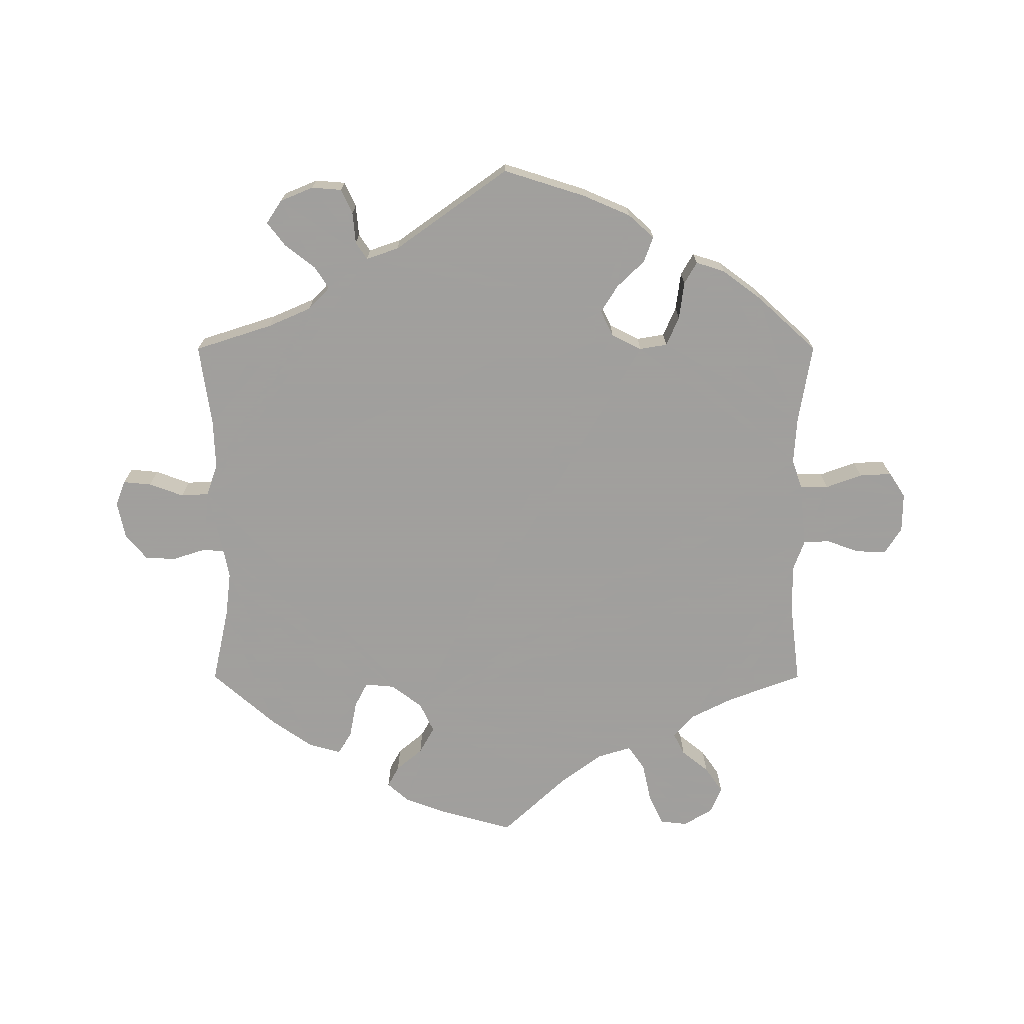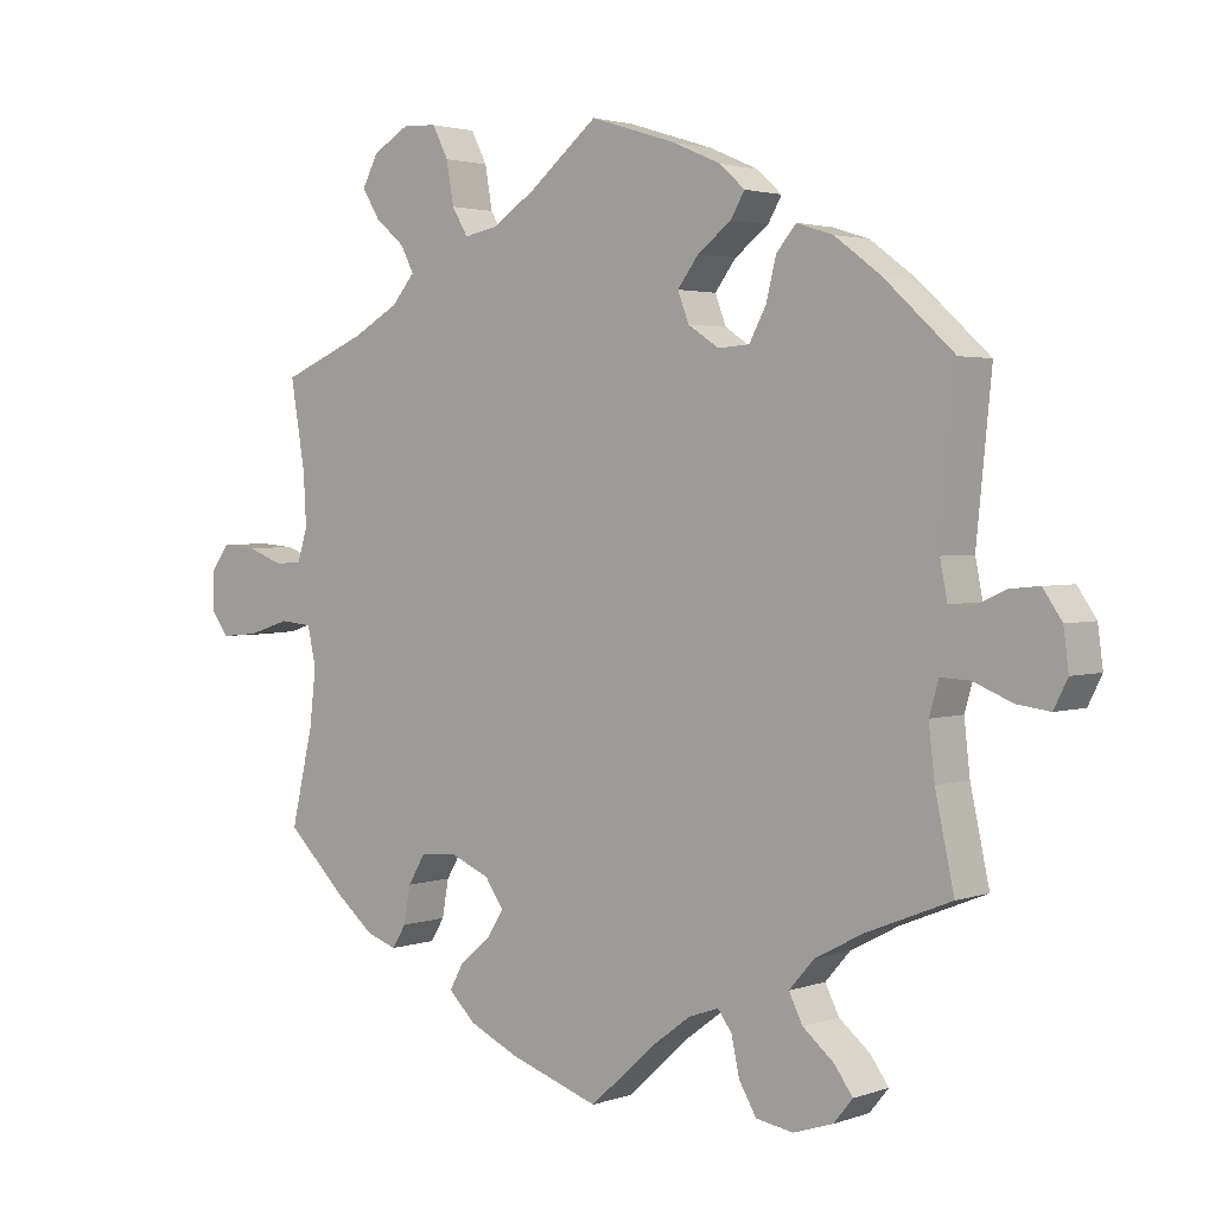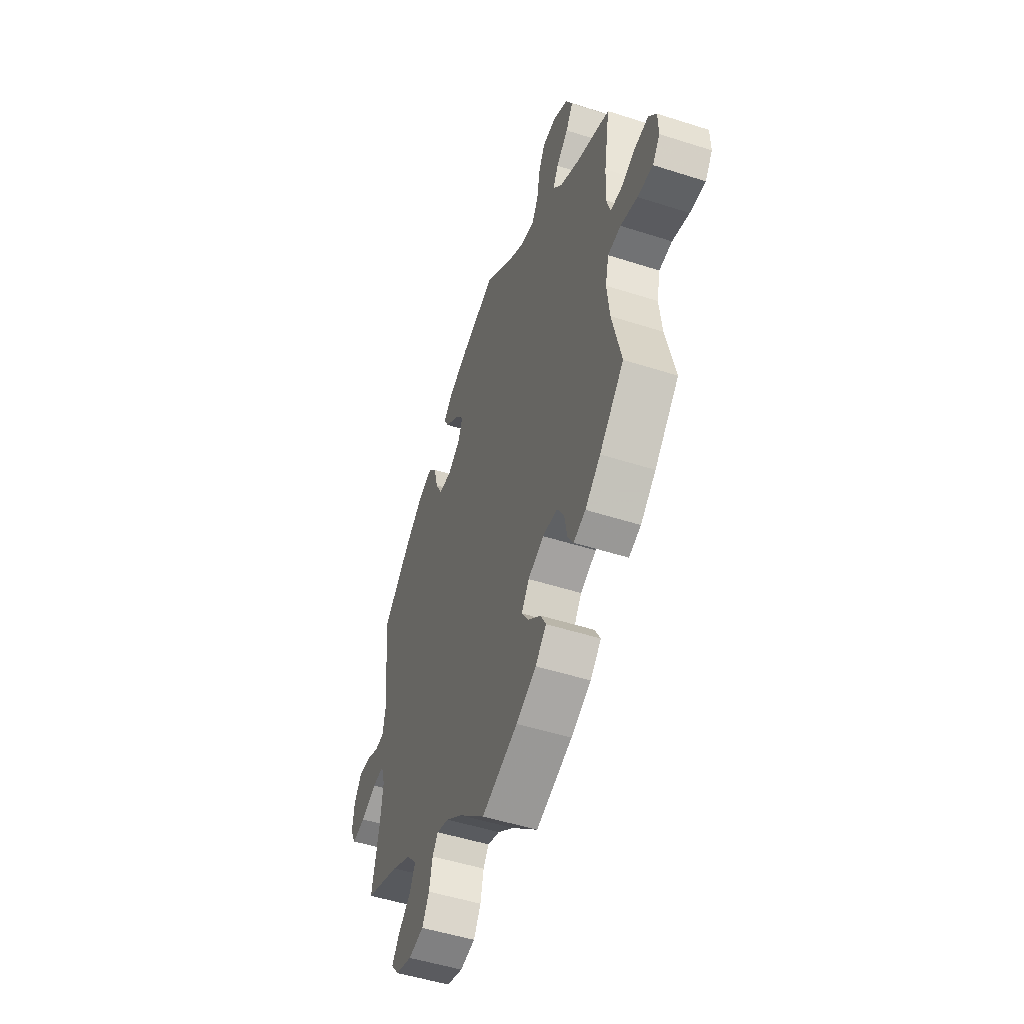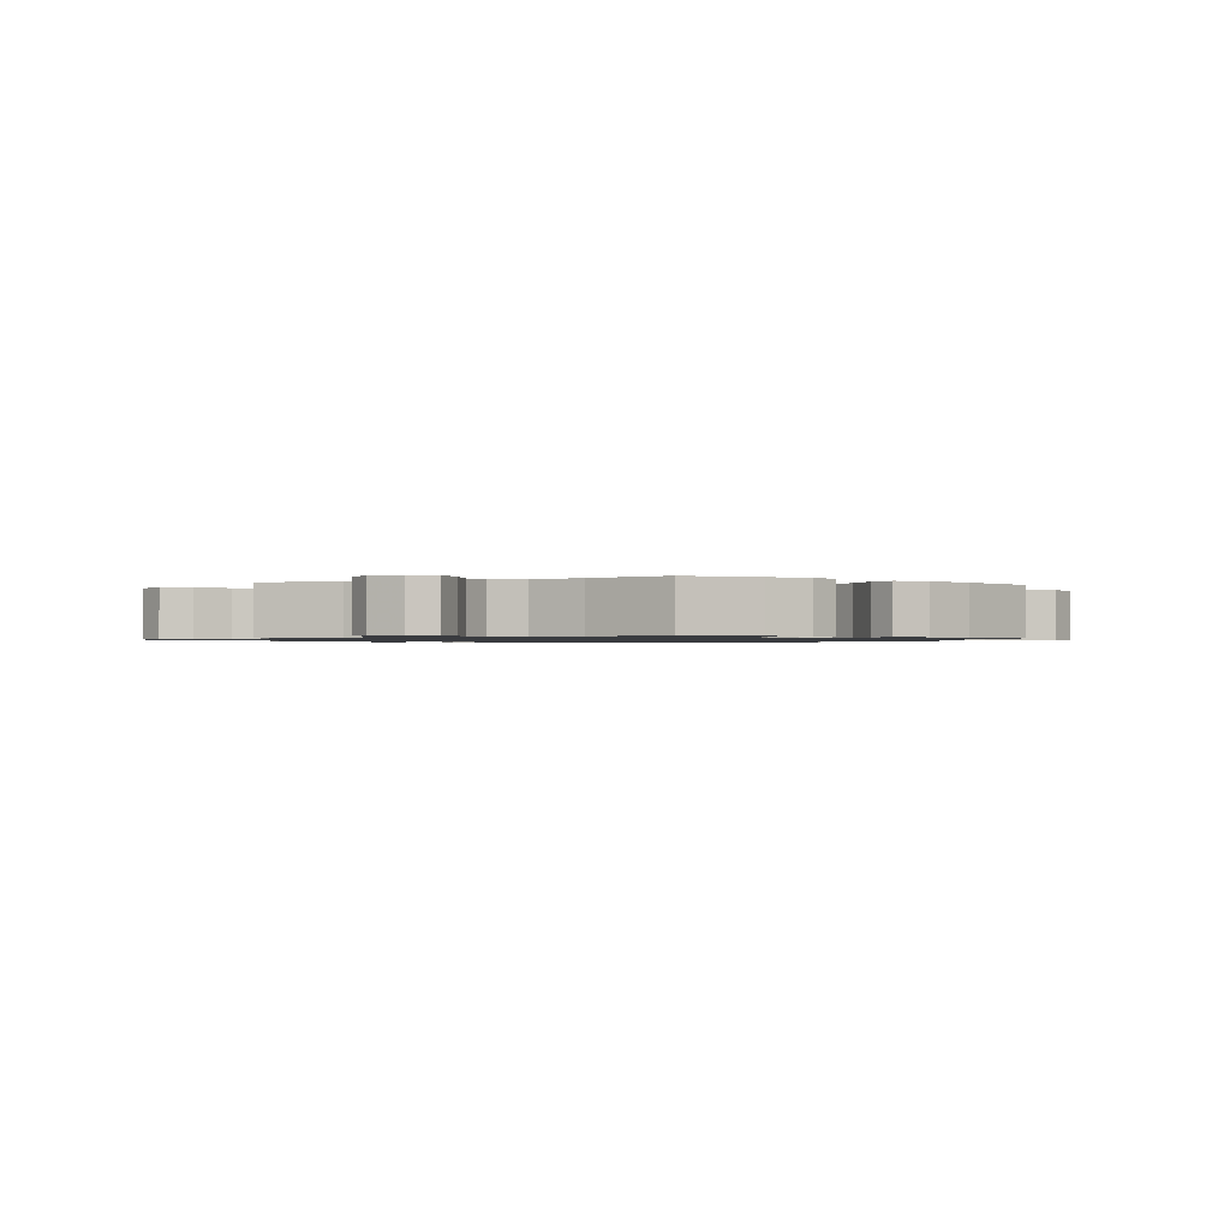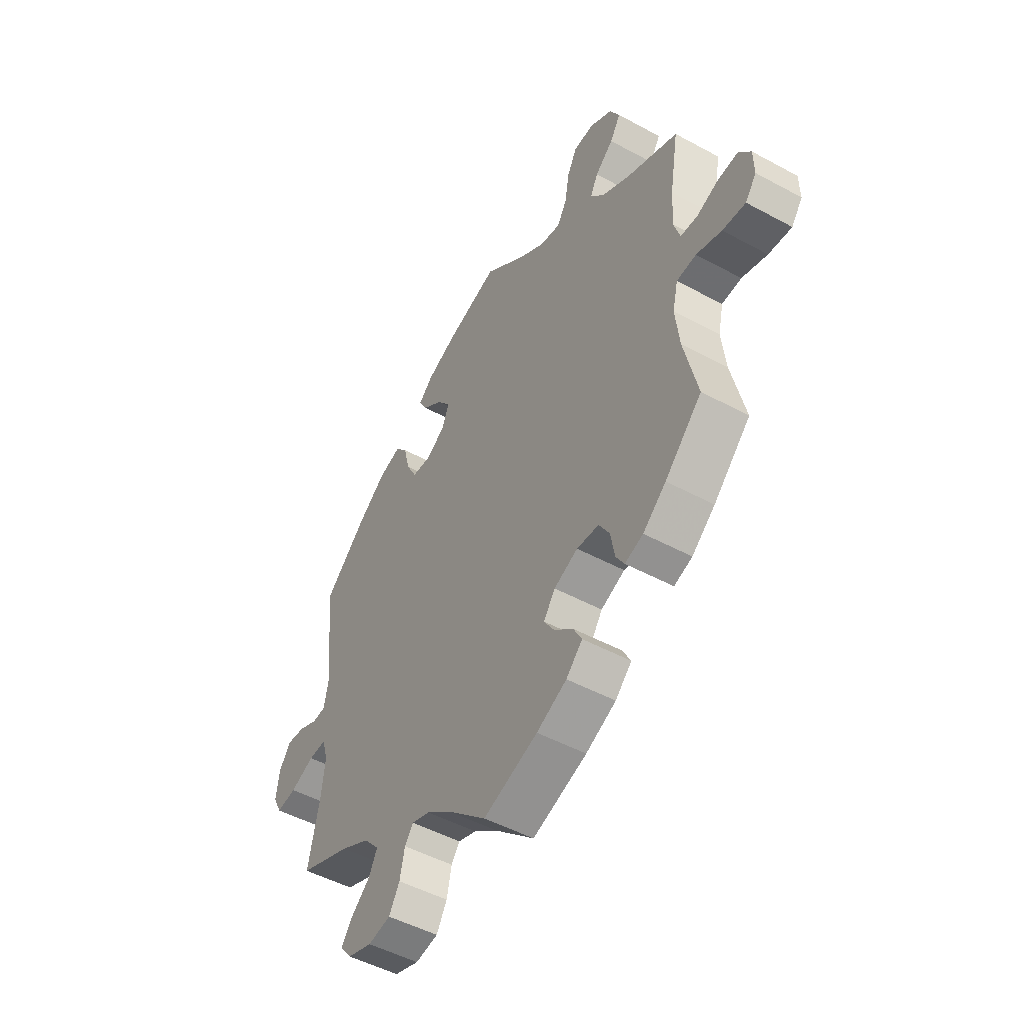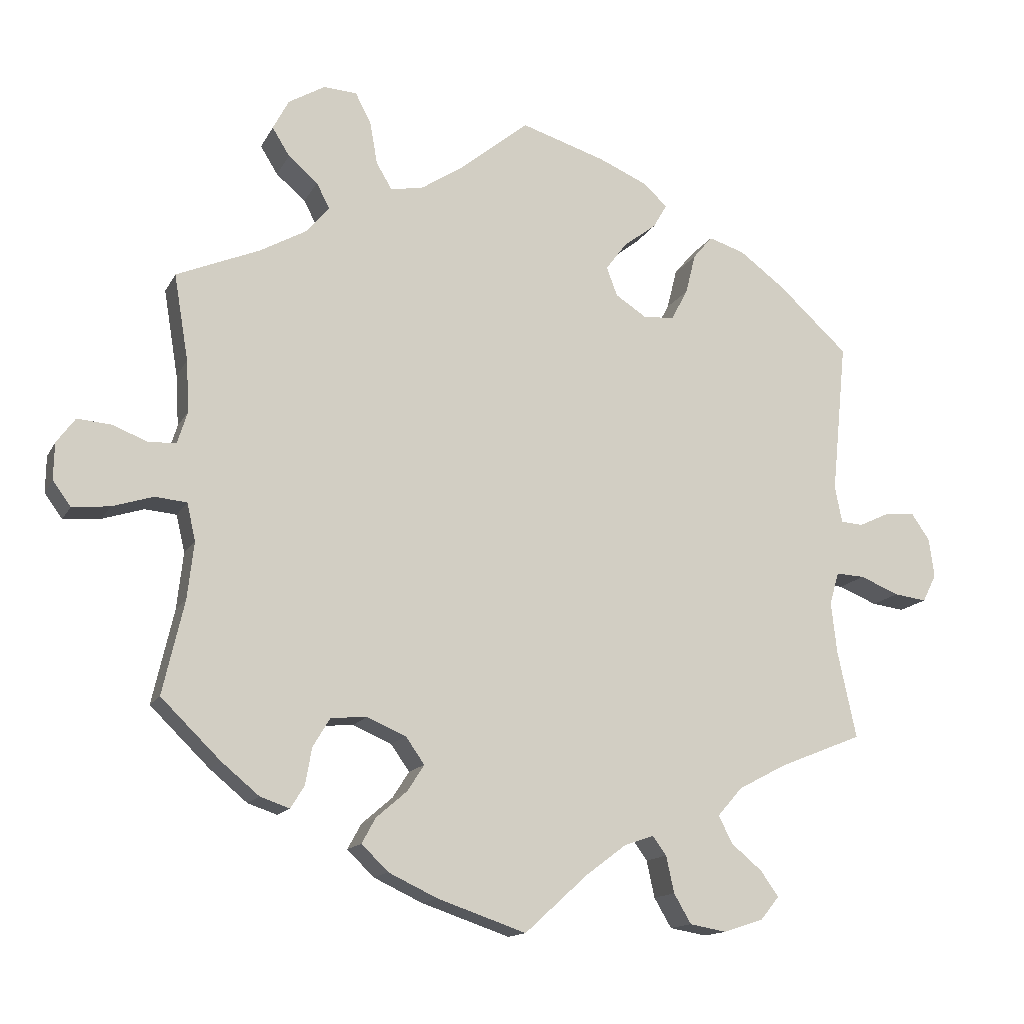
<metadata>
{"format":"obj","ext":"obj","renderer":"f3d","projection":"perspective","resolution":1024,"background":"white","views":[{"elev":-71.5,"azim":-60.0,"up":"+Y"},{"elev":2.5,"azim":-140.4,"up":"+Z"},{"elev":-50.4,"azim":70.6,"up":"+Z"},{"elev":-1.1,"azim":113.9,"up":"+Y"},{"elev":-49.4,"azim":59.0,"up":"+Z"},{"elev":-14.3,"azim":160.8,"up":"+Z"}]}
</metadata>
<code>
v -0.475 0.07 -0.168
v -0.467 0.07 -0.097
v -0.48 0.07 -0.052
v -0.52 0.07 -0.054
v -0.574 0.07 -0.076
v -0.619 0.07 -0.082
v -0.638 0.07 -0.044
v -0.631 0.07 0.01
v -0.605 0.07 0.048
v -0.564 0.07 0.044
v -0.521 0.07 0.024
v -0.49 0.07 0.026
v -0.48 0.07 0.077
v -0.501 0.07 0.288
v -0.404 0.07 0.377
v -0.341 0.07 0.424
v -0.291 0.07 0.44
v -0.264 0.07 0.408
v -0.25 0.07 0.352
v -0.227 0.07 0.309
v -0.184 0.07 0.306
v -0.141 0.07 0.334
v -0.126 0.07 0.374
v -0.155 0.07 0.413
v -0.201 0.07 0.448
v -0.22 0.07 0.481
v -0.186 0.07 0.512
v -0.119 0.07 0.541
v -0.001 0.07 0.578
v 0.094 0.07 0.5
v 0.153 0.07 0.461
v 0.199 0.07 0.452
v 0.221 0.07 0.489
v 0.231 0.07 0.547
v 0.253 0.07 0.59
v 0.299 0.07 0.593
v 0.35 0.07 0.563
v 0.372 0.07 0.521
v 0.348 0.07 0.482
v 0.307 0.07 0.447
v 0.289 0.07 0.412
v 0.321 0.07 0.374
v 0.385 0.07 0.338
v 0.501 0.07 0.289
v 0.481 0.07 0.169
v 0.477 0.07 0.098
v 0.491 0.07 0.053
v 0.529 0.07 0.051
v 0.578 0.07 0.07
v 0.625 0.07 0.074
v 0.651 0.07 0.039
v 0.652 0.07 -0.012
v 0.627 0.07 -0.046
v 0.575 0.07 -0.041
v 0.518 0.07 -0.023
v 0.474 0.07 -0.027
v 0.462 0.07 -0.079
v 0.471 0.07 -0.158
v 0.501 0.07 -0.288
v 0.418 0.07 -0.369
v 0.366 0.07 -0.412
v 0.325 0.07 -0.426
v 0.306 0.07 -0.395
v 0.297 0.07 -0.344
v 0.273 0.07 -0.304
v 0.223 0.07 -0.3
v 0.169 0.07 -0.323
v 0.143 0.07 -0.36
v 0.166 0.07 -0.396
v 0.209 0.07 -0.433
v 0.228 0.07 -0.468
v 0.191 0.07 -0.504
v 0.123 0.07 -0.536
v 0 0.07 -0.578
v -0.088 0.07 -0.498
v -0.144 0.07 -0.456
v -0.185 0.07 -0.442
v -0.204 0.07 -0.468
v -0.215 0.07 -0.519
v -0.239 0.07 -0.56
v -0.29 0.07 -0.569
v -0.345 0.07 -0.551
v -0.371 0.07 -0.519
v -0.346 0.07 -0.484
v -0.303 0.07 -0.448
v -0.284 0.07 -0.41
v -0.318 0.07 -0.371
v -0.384 0.07 -0.336
v -0.501 0.07 -0.289
v -0.475 0 -0.168
v -0.467 0 -0.097
v -0.48 0 -0.052
v -0.52 0 -0.054
v -0.574 0 -0.076
v -0.619 0 -0.082
v -0.638 0 -0.044
v -0.631 0 0.01
v -0.605 0 0.048
v -0.564 0 0.044
v -0.521 0 0.024
v -0.49 0 0.026
v -0.48 0 0.077
v -0.501 0 0.288
v -0.404 0 0.377
v -0.341 0 0.424
v -0.291 0 0.44
v -0.264 0 0.408
v -0.25 0 0.352
v -0.227 0 0.309
v -0.184 0 0.306
v -0.141 0 0.334
v -0.126 0 0.374
v -0.155 0 0.413
v -0.201 0 0.448
v -0.22 0 0.481
v -0.186 0 0.512
v -0.119 0 0.541
v -0.001 0 0.578
v 0.094 0 0.5
v 0.153 0 0.461
v 0.199 0 0.452
v 0.221 0 0.489
v 0.231 0 0.547
v 0.253 0 0.59
v 0.299 0 0.593
v 0.35 0 0.563
v 0.372 0 0.521
v 0.348 0 0.482
v 0.307 0 0.447
v 0.289 0 0.412
v 0.321 0 0.374
v 0.385 0 0.338
v 0.501 0 0.289
v 0.481 0 0.169
v 0.477 0 0.098
v 0.491 0 0.053
v 0.529 0 0.051
v 0.578 0 0.07
v 0.625 0 0.074
v 0.651 0 0.039
v 0.652 0 -0.012
v 0.627 0 -0.046
v 0.575 0 -0.041
v 0.518 0 -0.023
v 0.474 0 -0.027
v 0.462 0 -0.079
v 0.471 0 -0.158
v 0.501 0 -0.288
v 0.418 0 -0.369
v 0.366 0 -0.412
v 0.325 0 -0.426
v 0.306 0 -0.395
v 0.297 0 -0.344
v 0.273 0 -0.304
v 0.223 0 -0.3
v 0.169 0 -0.323
v 0.143 0 -0.36
v 0.166 0 -0.396
v 0.209 0 -0.433
v 0.228 0 -0.468
v 0.191 0 -0.504
v 0.123 0 -0.536
v 0 0 -0.578
v -0.088 0 -0.498
v -0.144 0 -0.456
v -0.185 0 -0.442
v -0.204 0 -0.468
v -0.215 0 -0.519
v -0.239 0 -0.56
v -0.29 0 -0.569
v -0.345 0 -0.551
v -0.371 0 -0.519
v -0.346 0 -0.484
v -0.303 0 -0.448
v -0.284 0 -0.41
v -0.318 0 -0.371
v -0.384 0 -0.336
v -0.501 0 -0.289
f 88 89 1
f 87 88 1 2
f 86 87 2 3
f 82 83 84 85
f 82 85 86
f 81 82 86
f 78 79 80 81
f 77 78 81 86
f 72 73 74 75
f 72 75 76
f 69 70 71 72
f 68 69 72 76
f 67 68 76 77
f 61 62 63 64
f 61 64 65
f 58 59 60 61
f 57 58 61 65
f 56 57 65 66
f 52 53 54 55
f 50 51 52 55
f 48 49 50 55
f 47 48 55 56
f 46 47 56 66
f 43 44 45
f 42 43 45 46
f 41 42 46 66
f 37 38 39 40
f 37 40 41
f 36 37 41
f 33 34 35 36
f 32 33 36 41
f 31 32 41 66
f 27 28 29 30
f 24 25 26 27
f 23 24 27 30
f 22 23 30 31
f 16 17 18 19
f 16 19 20
f 13 14 15 16
f 12 13 16 20
f 8 9 10 11
f 8 11 12
f 7 8 12
f 4 5 6 7
f 3 4 7 12
f 21 22 31 66
f 66 67 77 86
f 20 21 66 86
f 3 12 20 86
f 90 178 177
f 91 90 177 176
f 92 91 176 175
f 174 173 172 171
f 175 174 171
f 175 171 170
f 170 169 168 167
f 175 170 167 166
f 164 163 162 161
f 165 164 161
f 161 160 159 158
f 165 161 158 157
f 166 165 157 156
f 153 152 151 150
f 154 153 150
f 150 149 148 147
f 154 150 147 146
f 155 154 146 145
f 144 143 142 141
f 144 141 140 139
f 144 139 138 137
f 145 144 137 136
f 155 145 136 135
f 134 133 132
f 135 134 132 131
f 155 135 131 130
f 129 128 127 126
f 130 129 126
f 130 126 125
f 125 124 123 122
f 130 125 122 121
f 155 130 121 120
f 119 118 117 116
f 116 115 114 113
f 119 116 113 112
f 120 119 112 111
f 108 107 106 105
f 109 108 105
f 105 104 103 102
f 109 105 102 101
f 100 99 98 97
f 101 100 97
f 101 97 96
f 96 95 94 93
f 101 96 93 92
f 155 120 111 110
f 175 166 156 155
f 175 155 110 109
f 175 109 101 92
f 1 90 91 2
f 2 91 92 3
f 3 92 93 4
f 4 93 94 5
f 5 94 95 6
f 6 95 96 7
f 7 96 97 8
f 8 97 98 9
f 9 98 99 10
f 10 99 100 11
f 11 100 101 12
f 12 101 102 13
f 13 102 103 14
f 14 103 104 15
f 15 104 105 16
f 16 105 106 17
f 17 106 107 18
f 18 107 108 19
f 19 108 109 20
f 20 109 110 21
f 21 110 111 22
f 22 111 112 23
f 23 112 113 24
f 24 113 114 25
f 25 114 115 26
f 26 115 116 27
f 27 116 117 28
f 28 117 118 29
f 29 118 119 30
f 30 119 120 31
f 31 120 121 32
f 32 121 122 33
f 33 122 123 34
f 34 123 124 35
f 35 124 125 36
f 36 125 126 37
f 37 126 127 38
f 38 127 128 39
f 39 128 129 40
f 40 129 130 41
f 41 130 131 42
f 42 131 132 43
f 43 132 133 44
f 44 133 134 45
f 45 134 135 46
f 46 135 136 47
f 47 136 137 48
f 48 137 138 49
f 49 138 139 50
f 50 139 140 51
f 51 140 141 52
f 52 141 142 53
f 53 142 143 54
f 54 143 144 55
f 55 144 145 56
f 56 145 146 57
f 57 146 147 58
f 58 147 148 59
f 59 148 149 60
f 60 149 150 61
f 61 150 151 62
f 62 151 152 63
f 63 152 153 64
f 64 153 154 65
f 65 154 155 66
f 66 155 156 67
f 67 156 157 68
f 68 157 158 69
f 69 158 159 70
f 70 159 160 71
f 71 160 161 72
f 72 161 162 73
f 73 162 163 74
f 74 163 164 75
f 75 164 165 76
f 76 165 166 77
f 77 166 167 78
f 78 167 168 79
f 79 168 169 80
f 80 169 170 81
f 81 170 171 82
f 82 171 172 83
f 83 172 173 84
f 84 173 174 85
f 85 174 175 86
f 86 175 176 87
f 87 176 177 88
f 88 177 178 89
f 89 178 90 1

</code>
